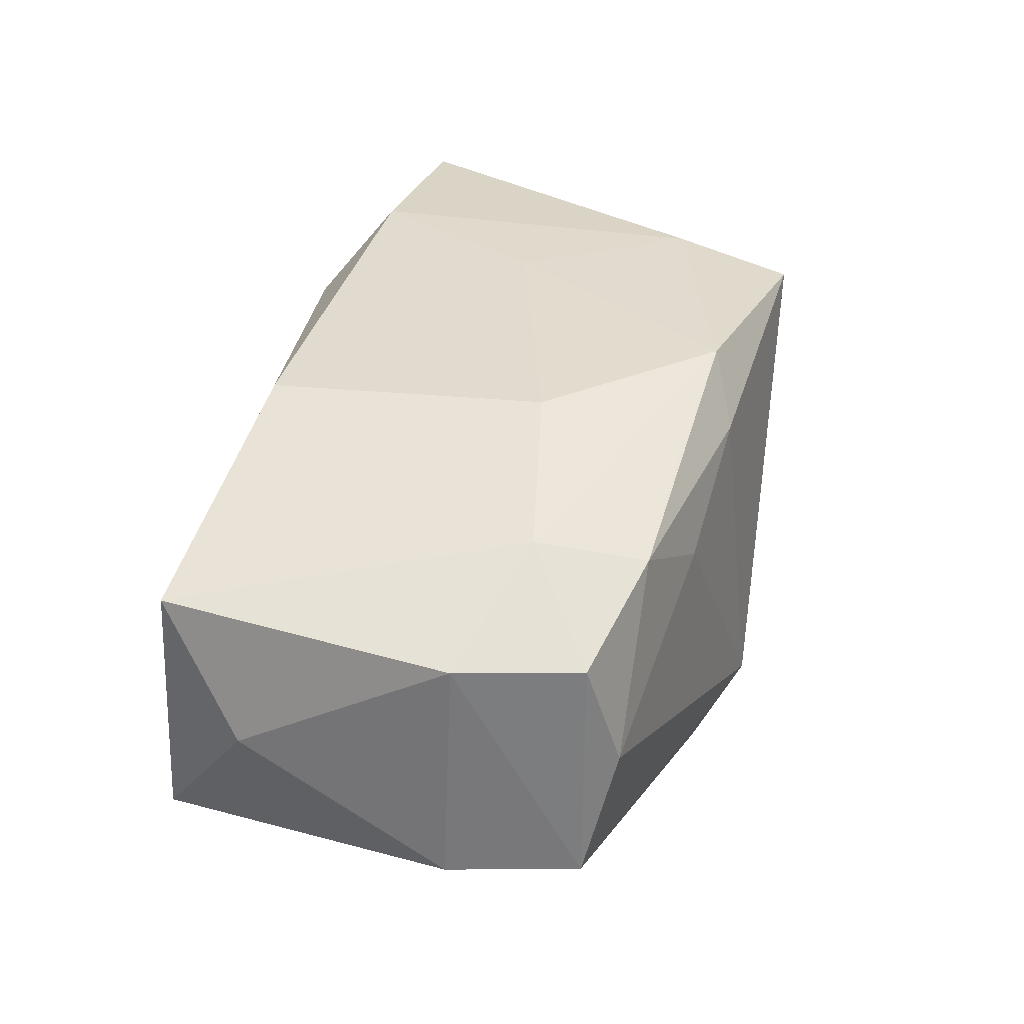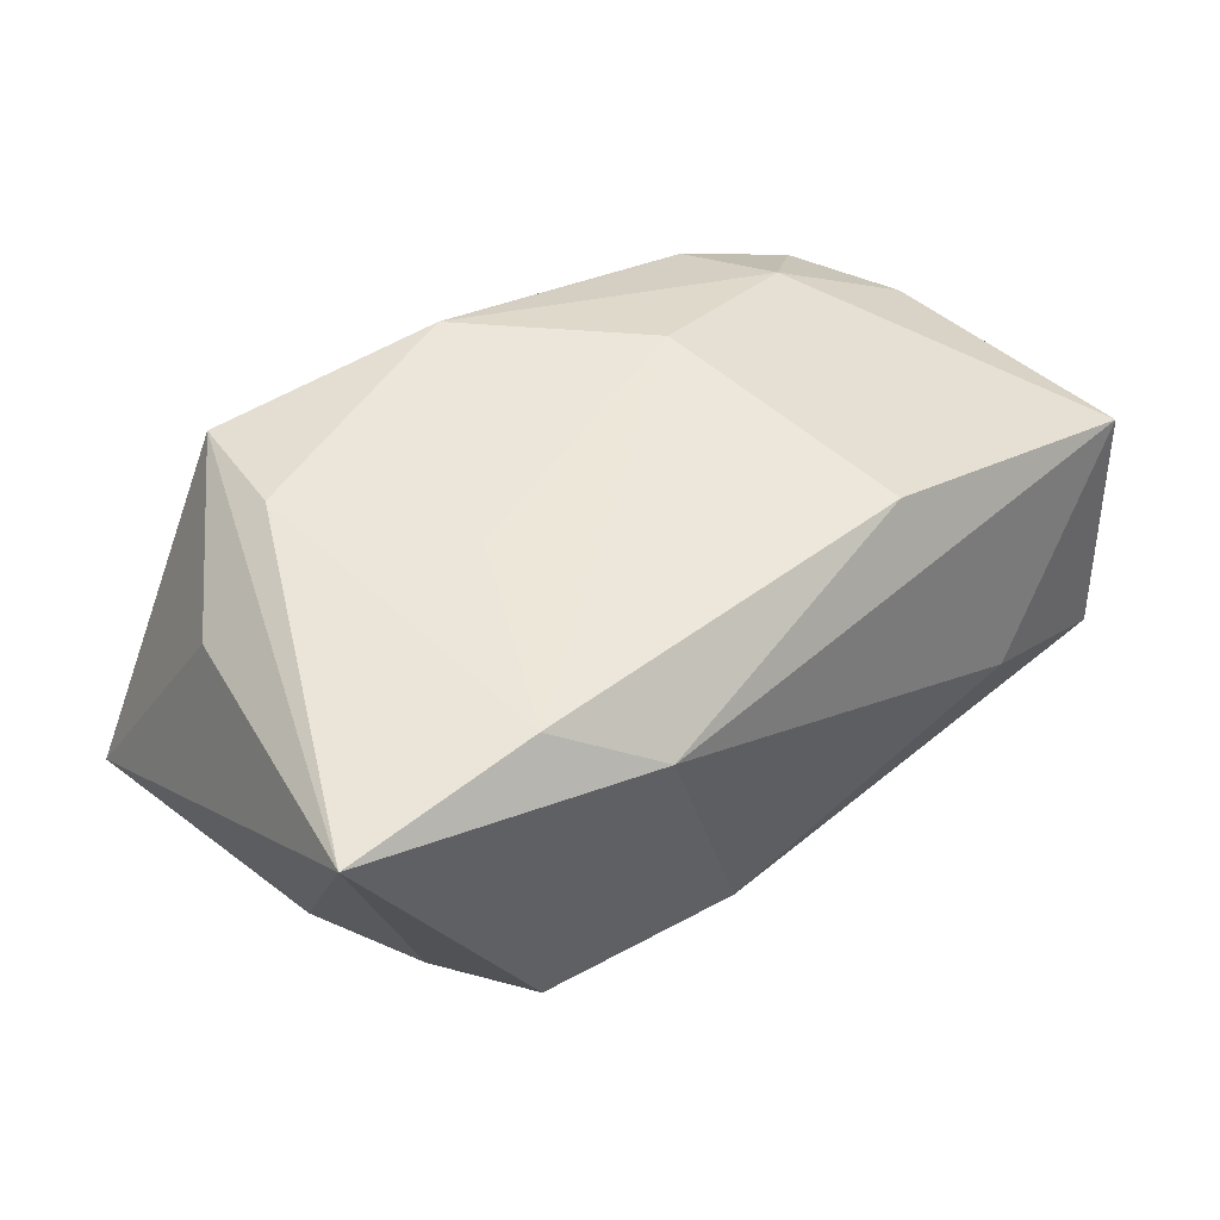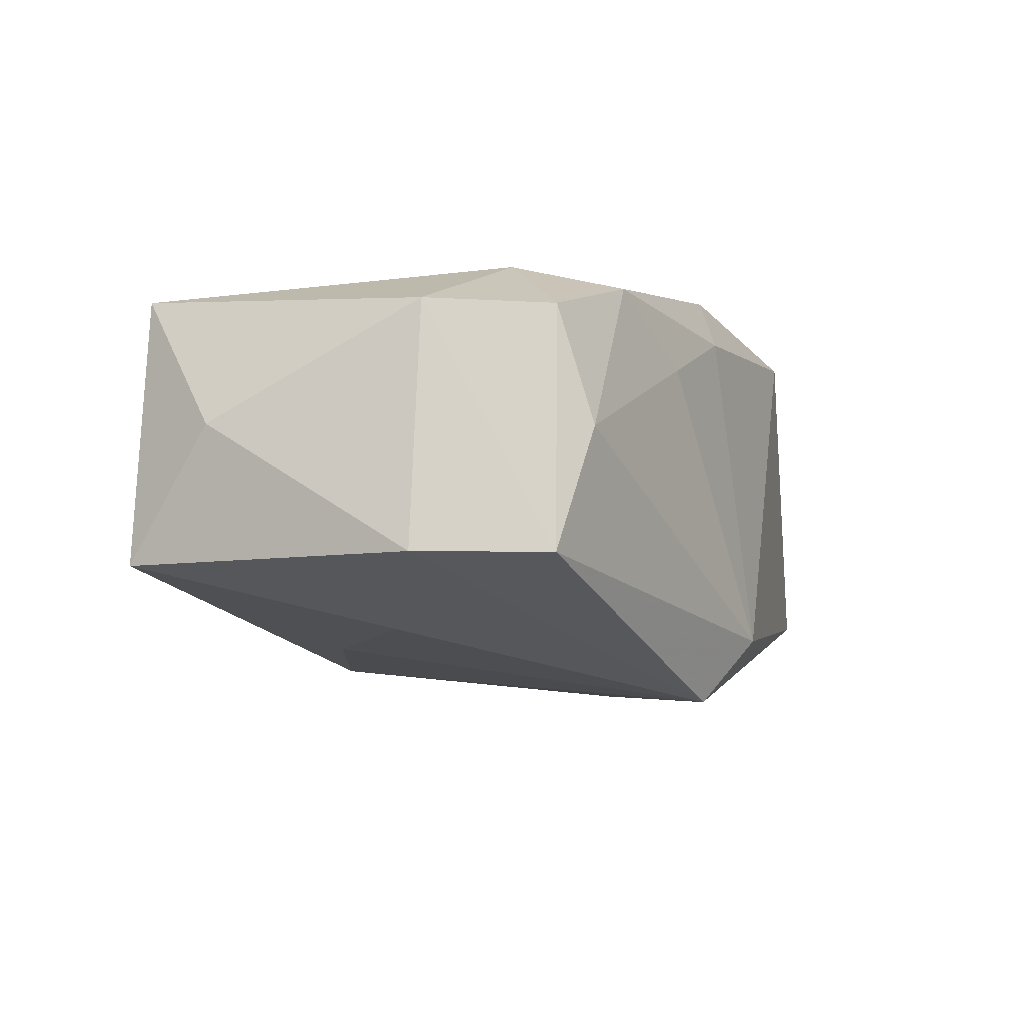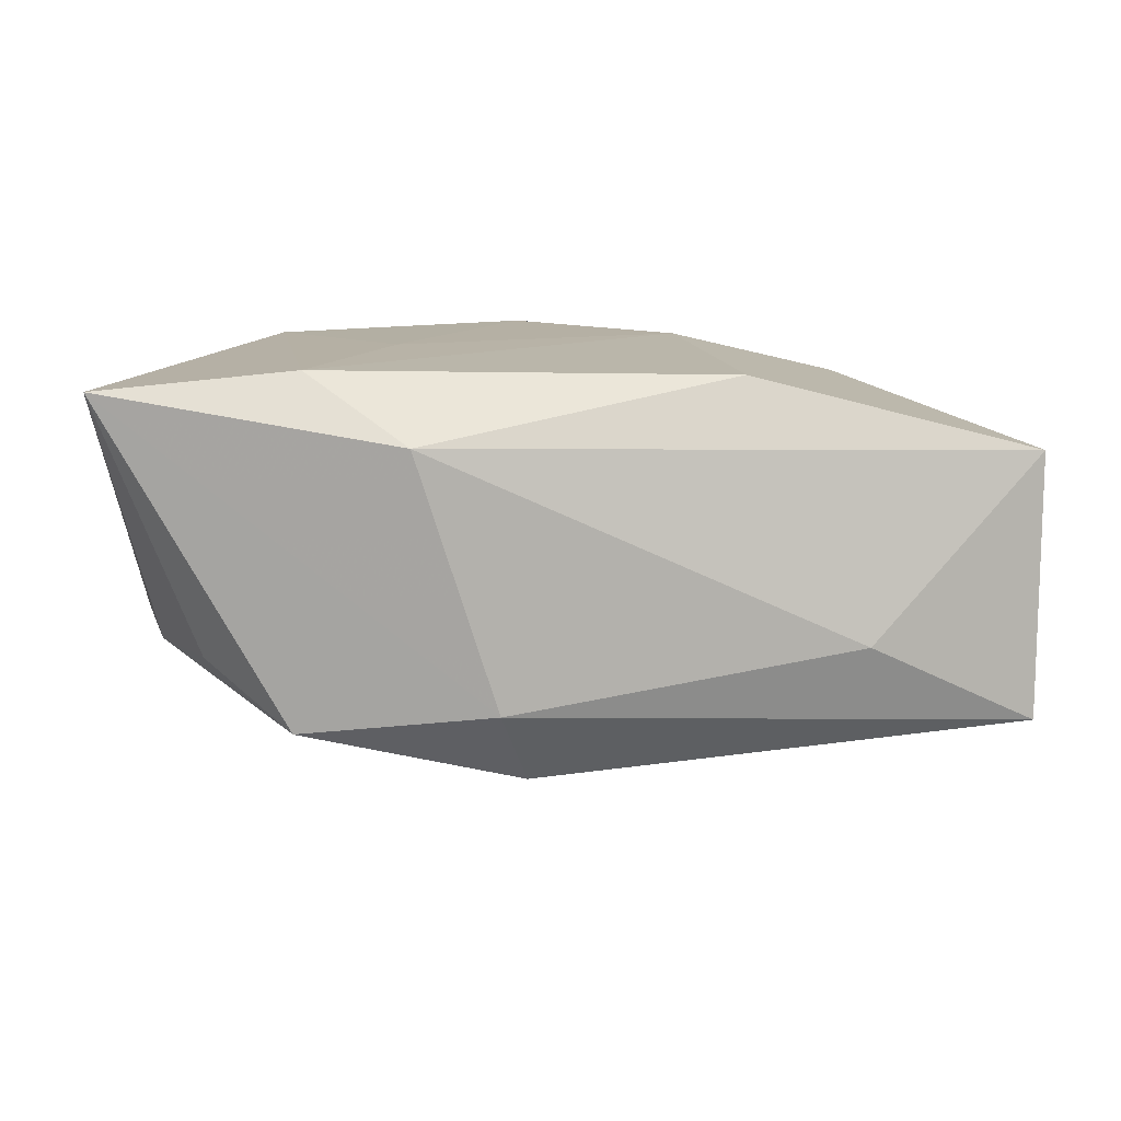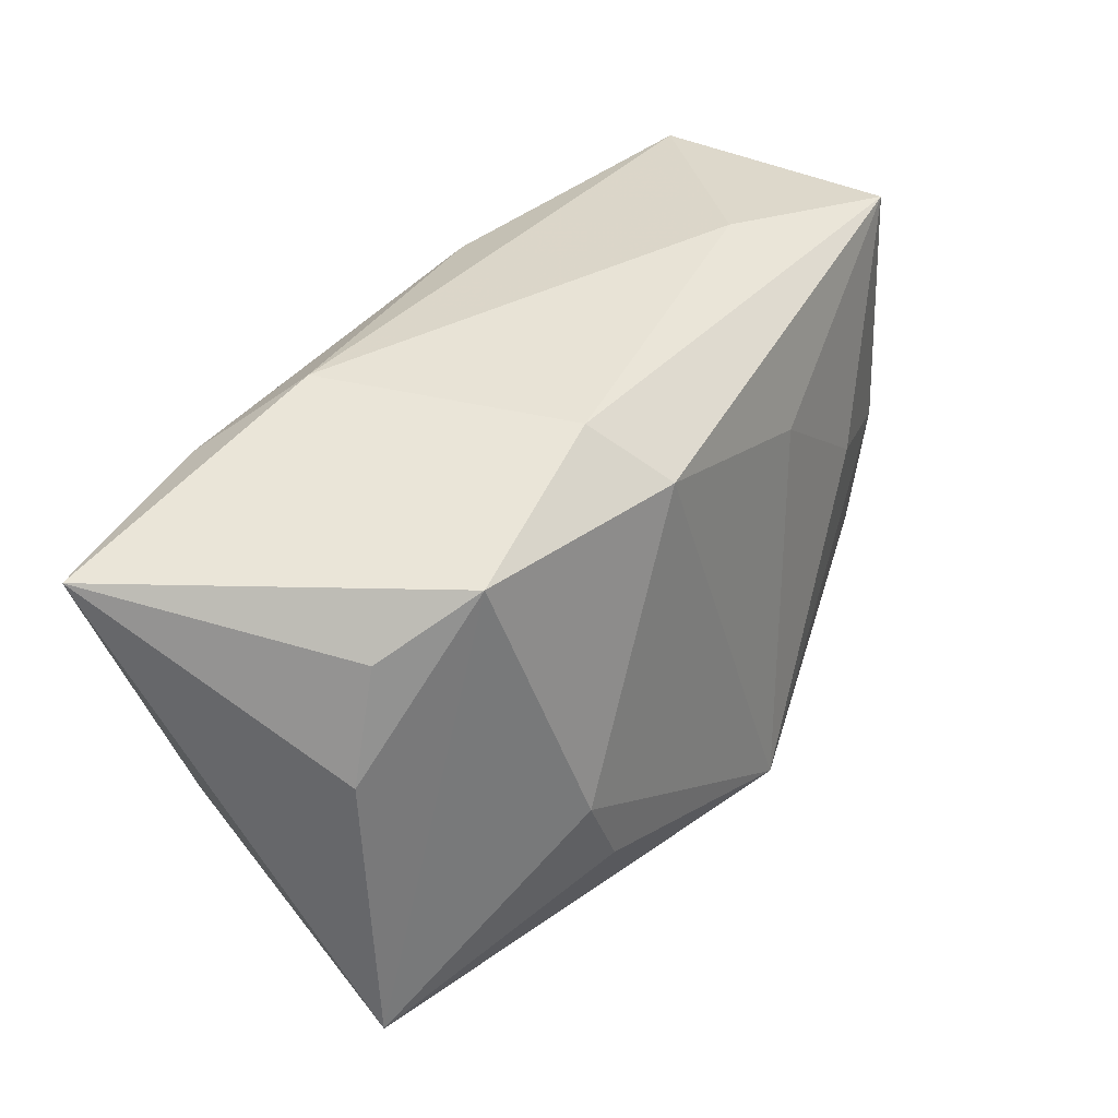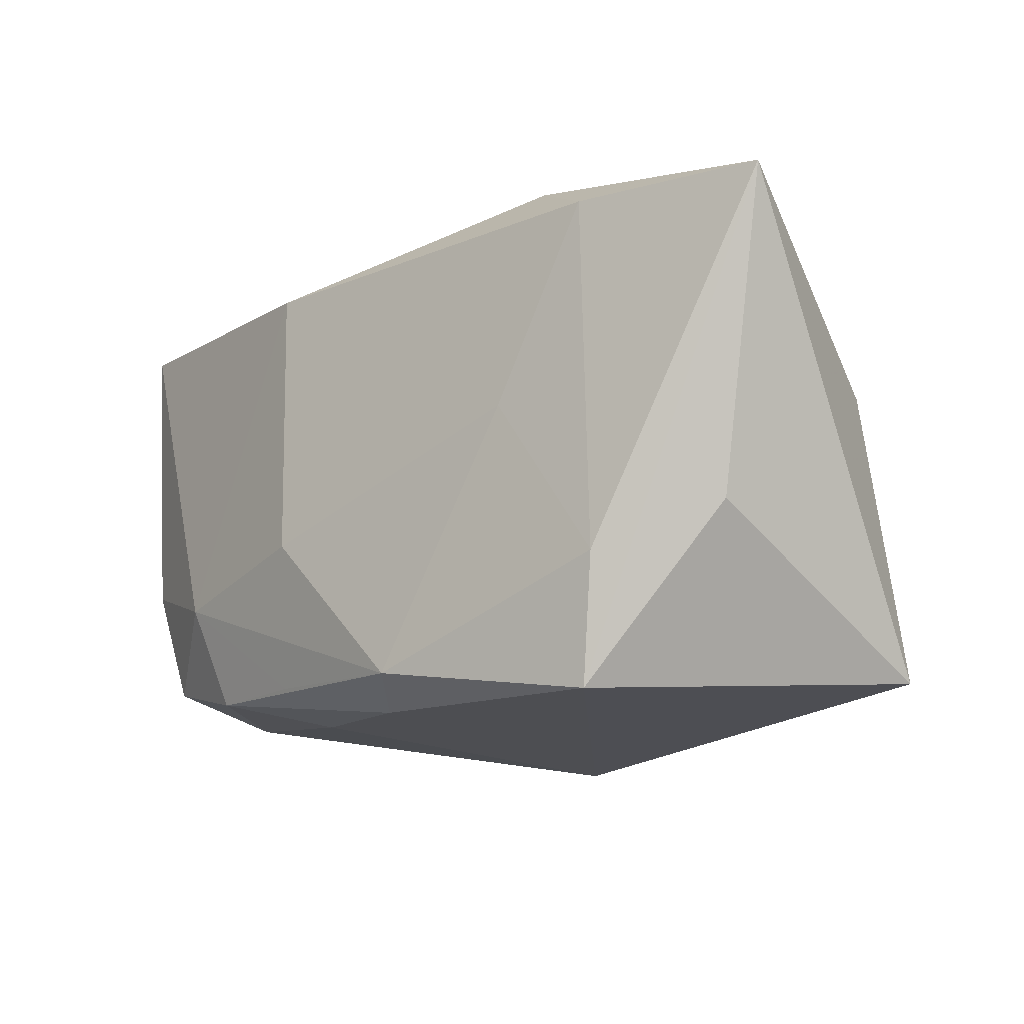
<metadata>
{"format":"obj","ext":"obj","renderer":"f3d","projection":"perspective","resolution":1024,"background":"white","views":[{"elev":33.8,"azim":-75.3,"up":"+Z"},{"elev":47.2,"azim":138.6,"up":"+Z"},{"elev":-11.4,"azim":-71.7,"up":"+Z"},{"elev":11.4,"azim":172.2,"up":"+Z"},{"elev":41.8,"azim":123.5,"up":"+Y"},{"elev":-15.5,"azim":38.9,"up":"+Y"}]}
</metadata>
<code>
v 0.01451 0.02245 0.01169
v 0.0232 -0.0114 0.01723
v 0.0384 0.01724 0.01566
v 0.03208 -0.007631 0.01169
v 0.03035 0.01391 -0.005709
v -0.0004345 -0.02317 -0.01497
v 0.02361 0.01867 -0.01088
v 0.005336 0.01788 -0.01545
v 0.01931 -0.004439 -0.01727
v 0.0165 -0.01172 -0.01778
v -0.01279 0.01113 -0.01579
v -0.02537 -0.008816 0.01349
v -0.03695 -0.004442 -0.01202
v -0.02401 0.001563 -0.01594
v -0.02277 -0.01762 0.01151
v 0.007907 0.02245 -0.009085
v -0.03515 0.02006 -0.01153
v 0.03608 -0.01959 -0.008896
v -0.01403 -0.01993 0.00668
v -0.03126 -0.01748 -0.001967
v -0.0104 -0.005726 0.01724
v -0.0127 -0.01761 0.01403
v 0.01412 0.002106 0.01737
v -0.03302 -0.01502 0.007538
v -0.03796 0.01227 -0.0011
v -0.001982 -0.02065 0.01214
v -0.02094 0.02245 -0.004579
v -0.03631 -0.005063 0.007995
v -0.0357 0.01868 0.01002
v 0.001797 -0.01848 0.01737
v 0.03387 0.004578 -0.006225
v -0.004631 -0.01951 -0.02069
v -0.0339 -0.01512 -0.01216
v -0.01178 0.01767 0.01622
v 0.0223 0.01781 0.01712
v 0.02126 -0.02173 0.01568
f 28 29 25
f 28 33 24
f 24 12 28
f 28 12 29
f 32 8 9
f 27 29 1
f 35 3 1
f 1 3 16
f 16 27 1
f 18 3 4
f 4 36 18
f 3 36 4
f 21 12 30
f 13 28 25
f 33 28 13
f 32 33 13
f 10 18 32
f 32 9 10
f 10 9 18
f 7 9 8
f 8 16 7
f 7 16 3
f 18 9 7
f 21 35 34
f 34 12 21
f 29 12 34
f 1 29 34
f 34 35 1
f 2 36 3
f 3 35 2
f 2 30 36
f 6 33 32
f 32 18 6
f 18 36 6
f 24 33 20
f 33 6 20
f 15 12 24
f 24 20 15
f 31 3 18
f 18 7 31
f 23 2 35
f 30 2 23
f 23 35 21
f 21 30 23
f 17 13 25
f 17 16 8
f 27 16 17
f 25 29 17
f 29 27 17
f 22 30 12
f 12 15 22
f 22 15 30
f 26 6 36
f 36 30 26
f 30 15 26
f 19 20 6
f 19 15 20
f 6 26 19
f 19 26 15
f 5 7 3
f 3 31 5
f 5 31 7
f 32 13 14
f 13 17 14
f 32 14 11
f 11 8 32
f 11 17 8
f 11 14 17

</code>
